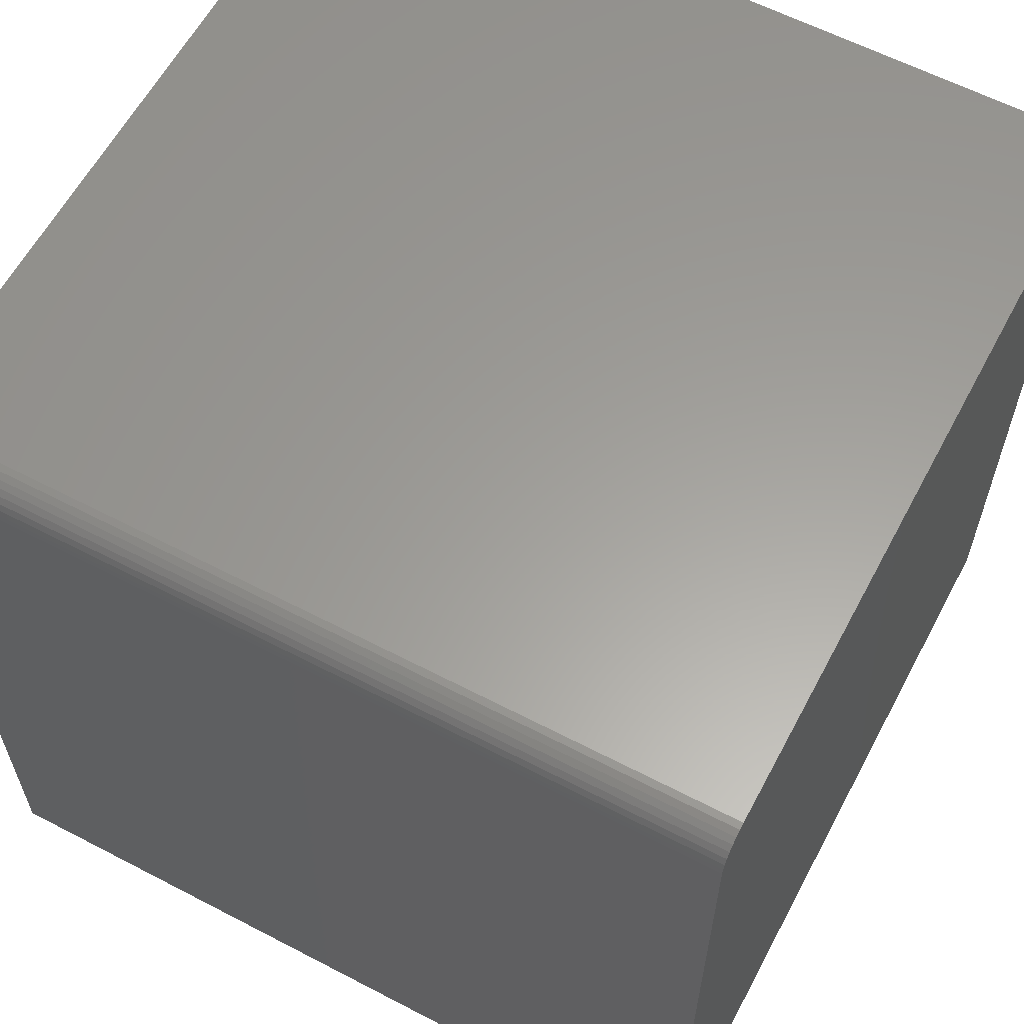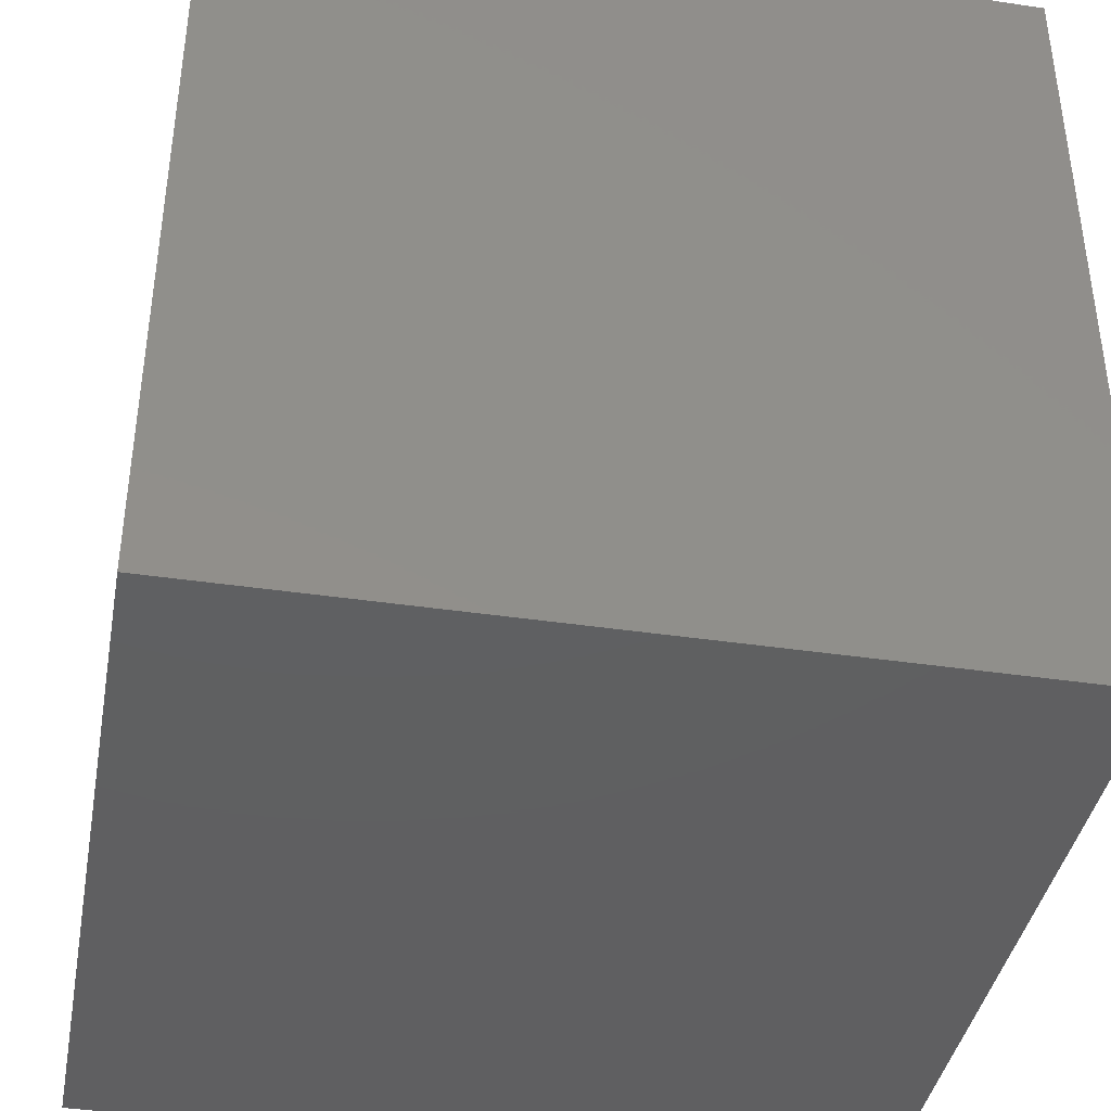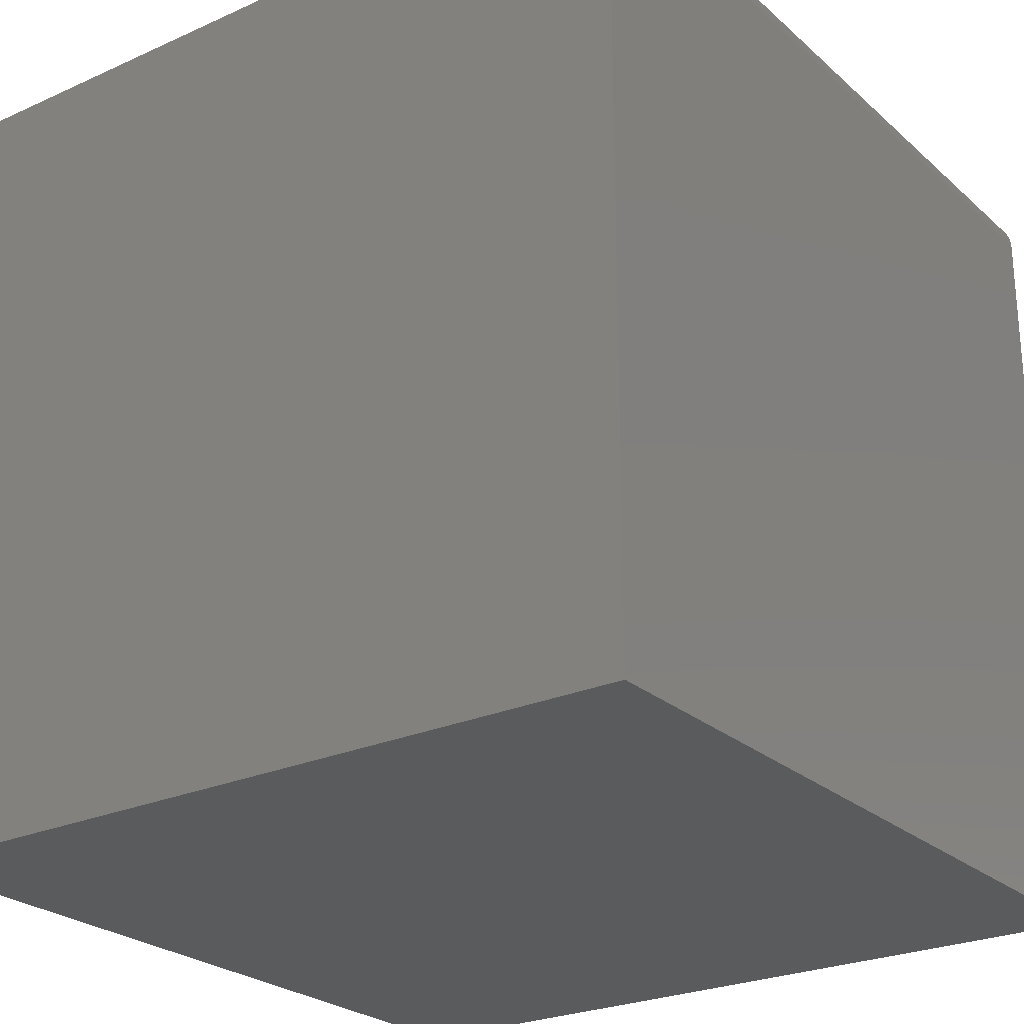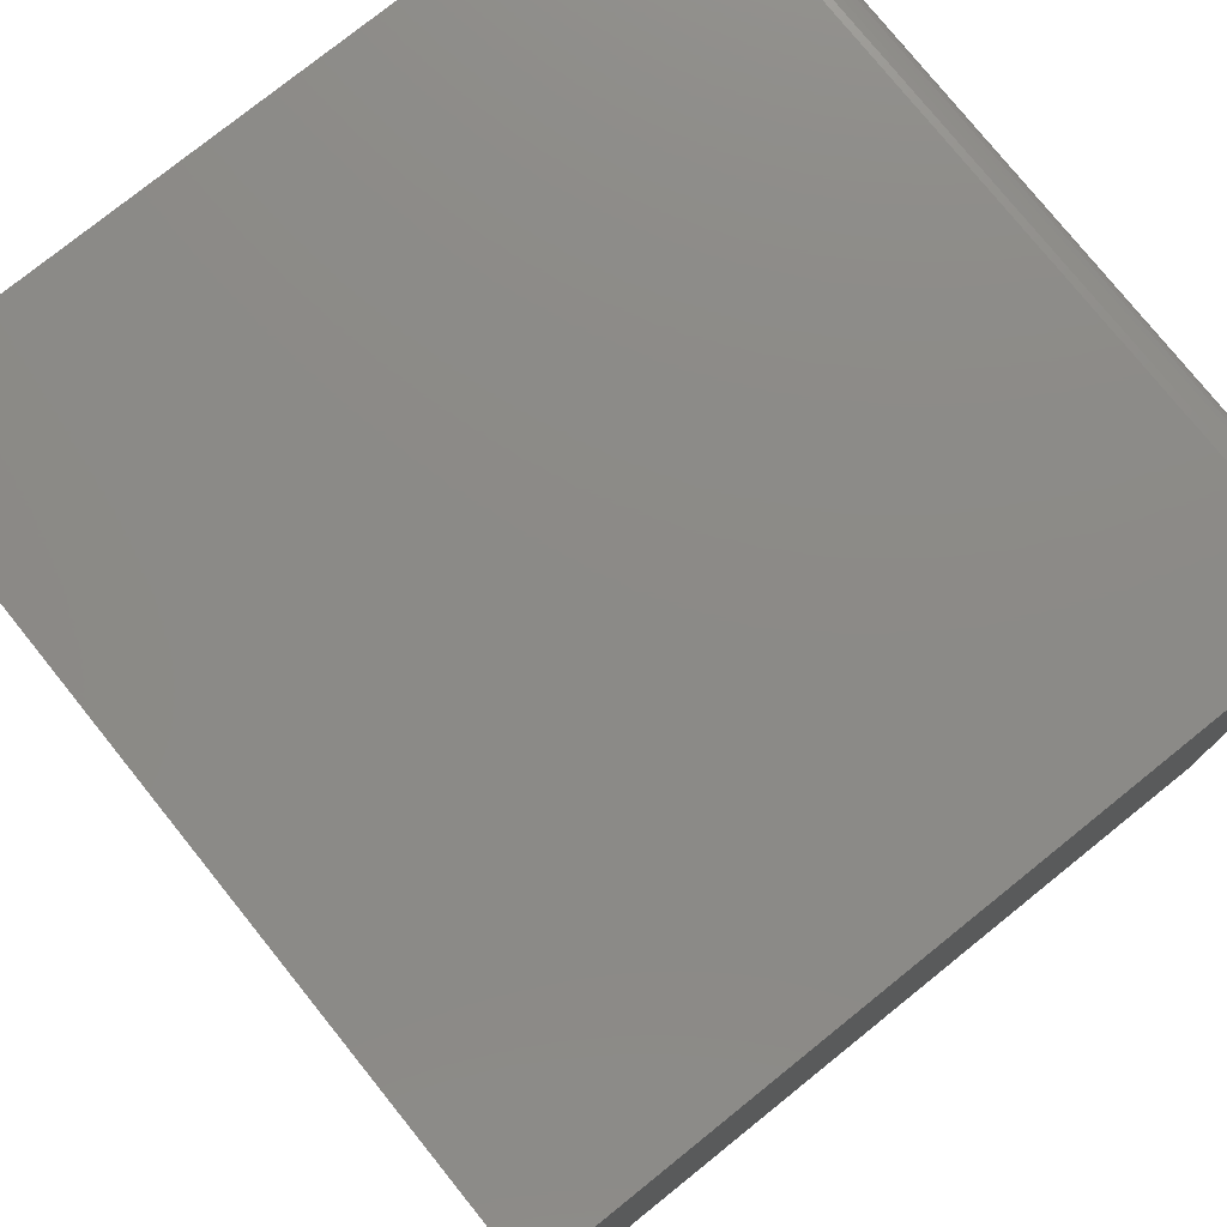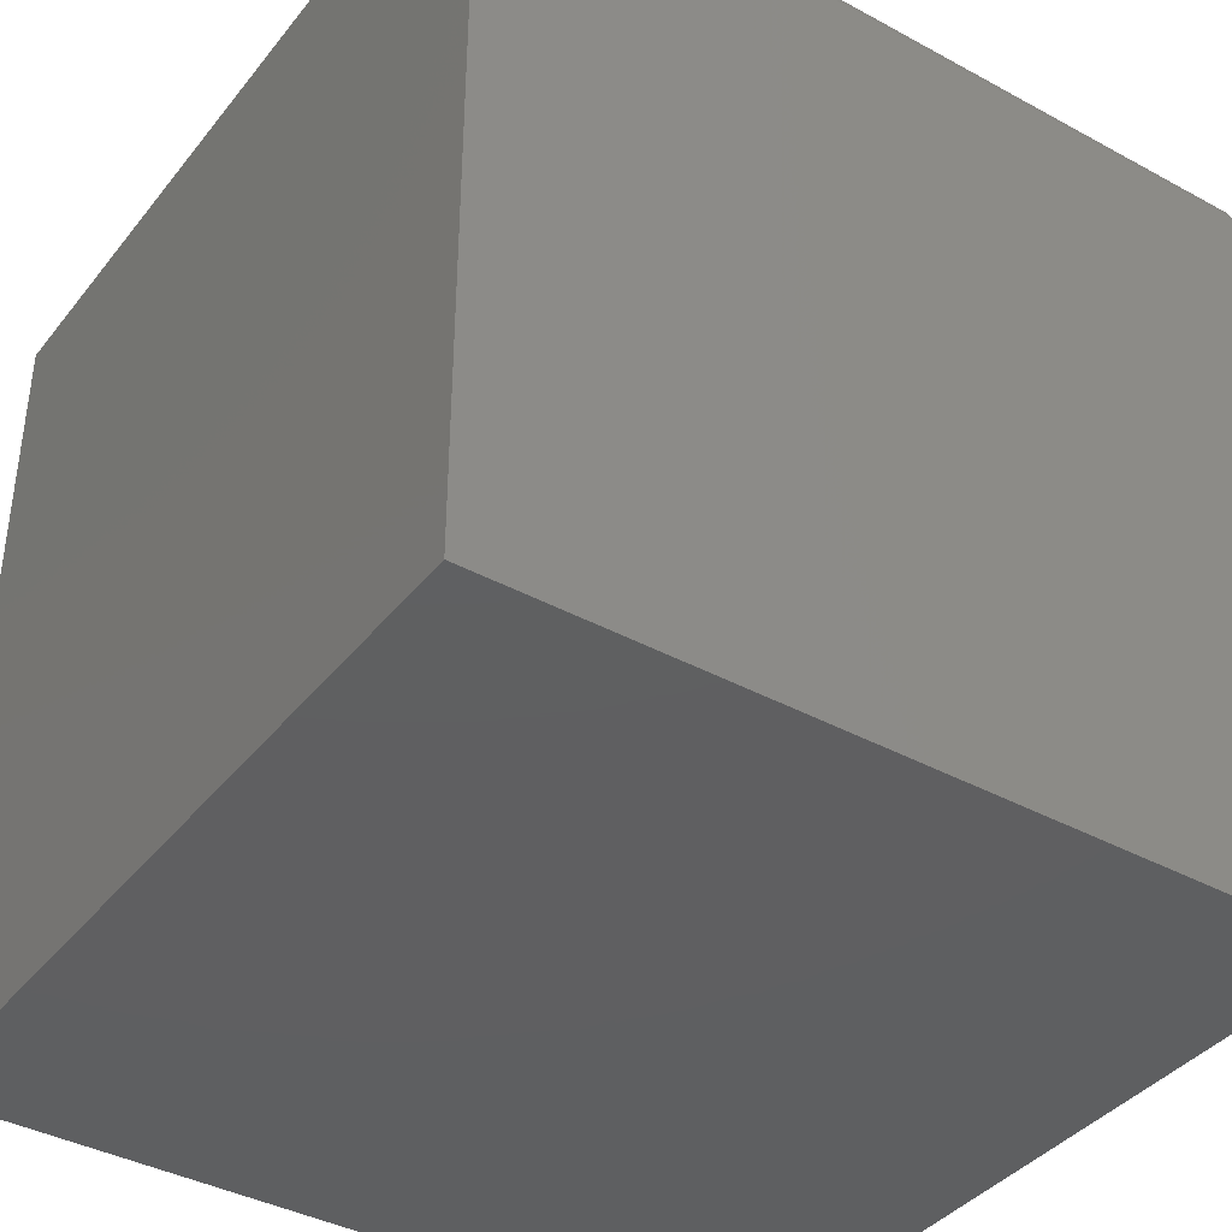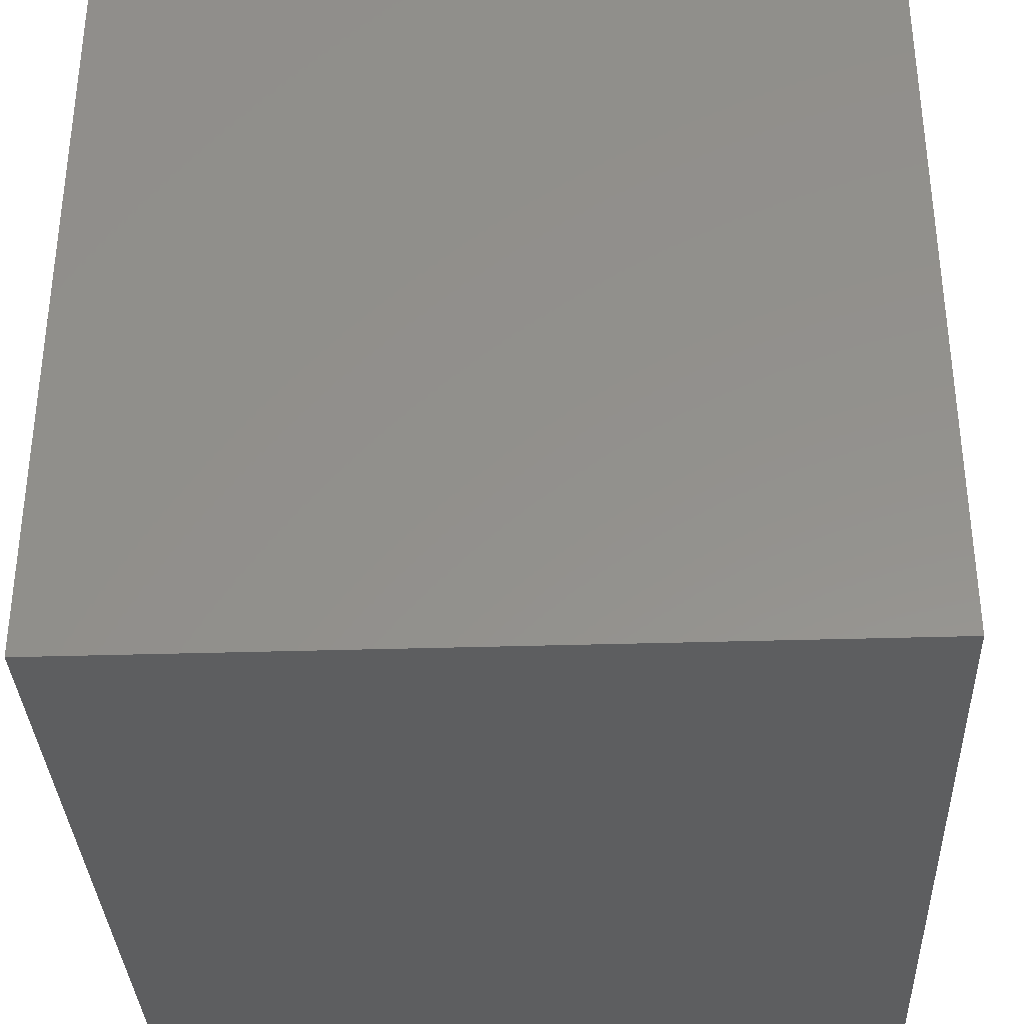
<metadata>
{"format":"stl","ext":"stl","renderer":"f3d","projection":"perspective","resolution":1024,"background":"white","views":[{"elev":60.8,"azim":-62.0,"up":"+Z"},{"elev":-39.9,"azim":-10.4,"up":"+Z"},{"elev":-25.3,"azim":-144.1,"up":"+Z"},{"elev":77.4,"azim":141.2,"up":"+Z"},{"elev":-39.2,"azim":-124.2,"up":"+Z"},{"elev":-34.3,"azim":-177.6,"up":"+Z"}]}
</metadata>
<code>
# stl→obj: 24 verts, 44 faces
v -0.7031 0 0.75
v 0 0 0.75
v -0.7031 0.7422 0.75
v 0 0.7422 0.75
v -0.7344 0.7422 0
v -0.7344 0 0
v -0.7344 0.7422 0.7188
v -0.7344 0 0.7188
v -0.7151 0.7422 0.7476
v -0.7092 0.7422 0.7494
v 0 0.7422 0
v -0.7338 0.7422 0.7248
v -0.732 0.7422 0.7307
v -0.7291 0.7422 0.7361
v -0.7252 0.7422 0.7408
v -0.7205 0.7422 0.7447
v -0.7092 0 0.7494
v -0.7151 0 0.7476
v -0.7205 0 0.7447
v -0.7252 0 0.7408
v -0.7291 0 0.7361
v -0.732 0 0.7307
v -0.7338 0 0.7248
v 0 0 0
f 1 2 3
f 3 2 4
f 5 6 7
f 7 6 8
f 3 9 10
f 4 11 5
f 4 5 7
f 4 7 12
f 4 12 13
f 4 13 14
f 4 14 15
f 4 15 16
f 4 16 9
f 4 9 3
f 1 17 18
f 2 1 18
f 2 18 19
f 2 19 20
f 2 20 21
f 2 21 22
f 2 22 23
f 2 23 8
f 2 8 6
f 2 6 24
f 7 8 12
f 12 8 23
f 12 23 13
f 13 23 22
f 13 22 14
f 14 22 21
f 14 21 15
f 15 21 20
f 15 20 16
f 16 20 19
f 16 19 9
f 9 19 18
f 9 18 10
f 10 18 17
f 10 17 3
f 3 17 1
f 6 5 24
f 24 5 11
f 24 11 2
f 2 11 4

</code>
